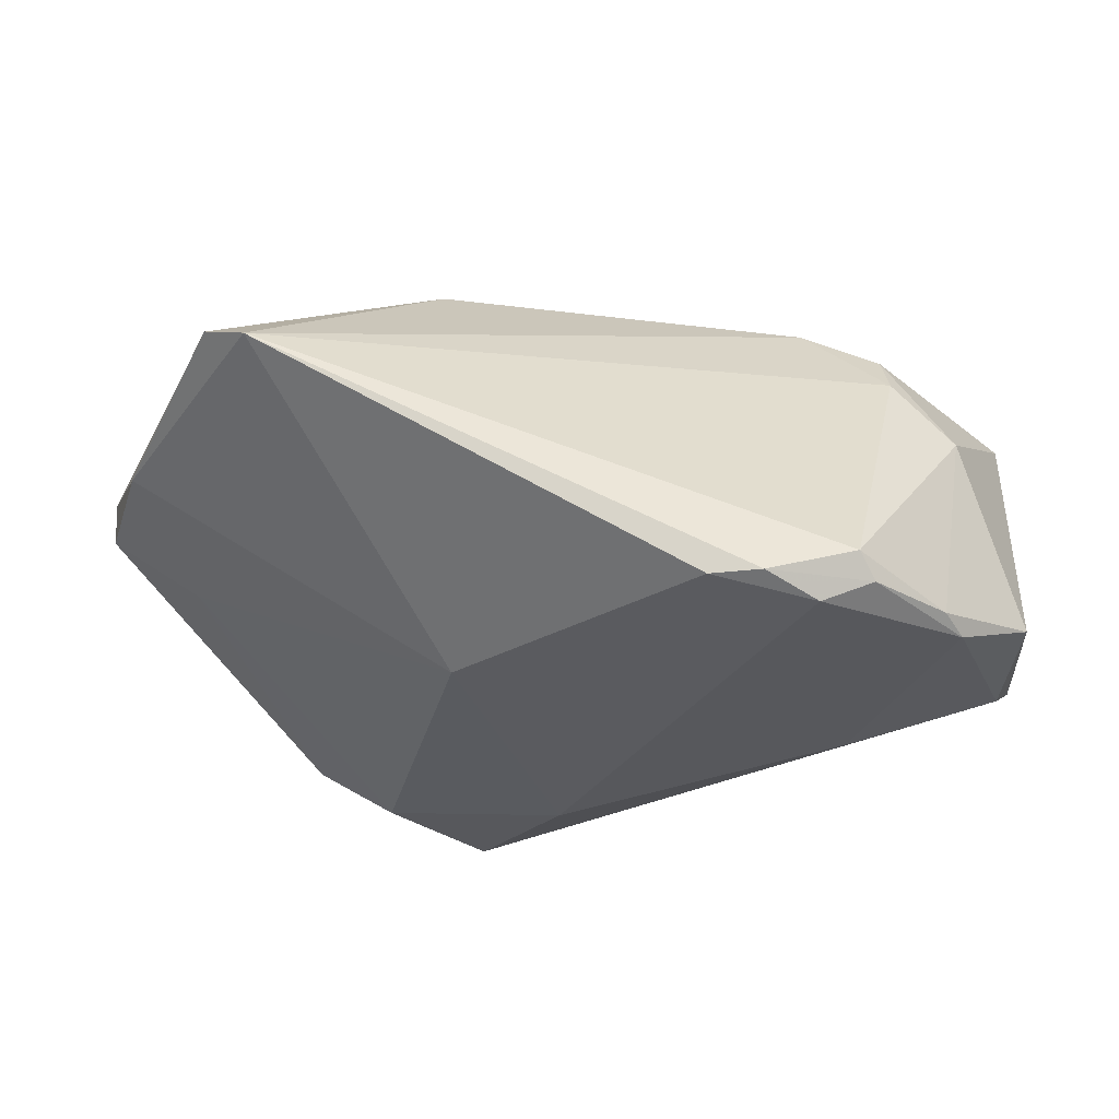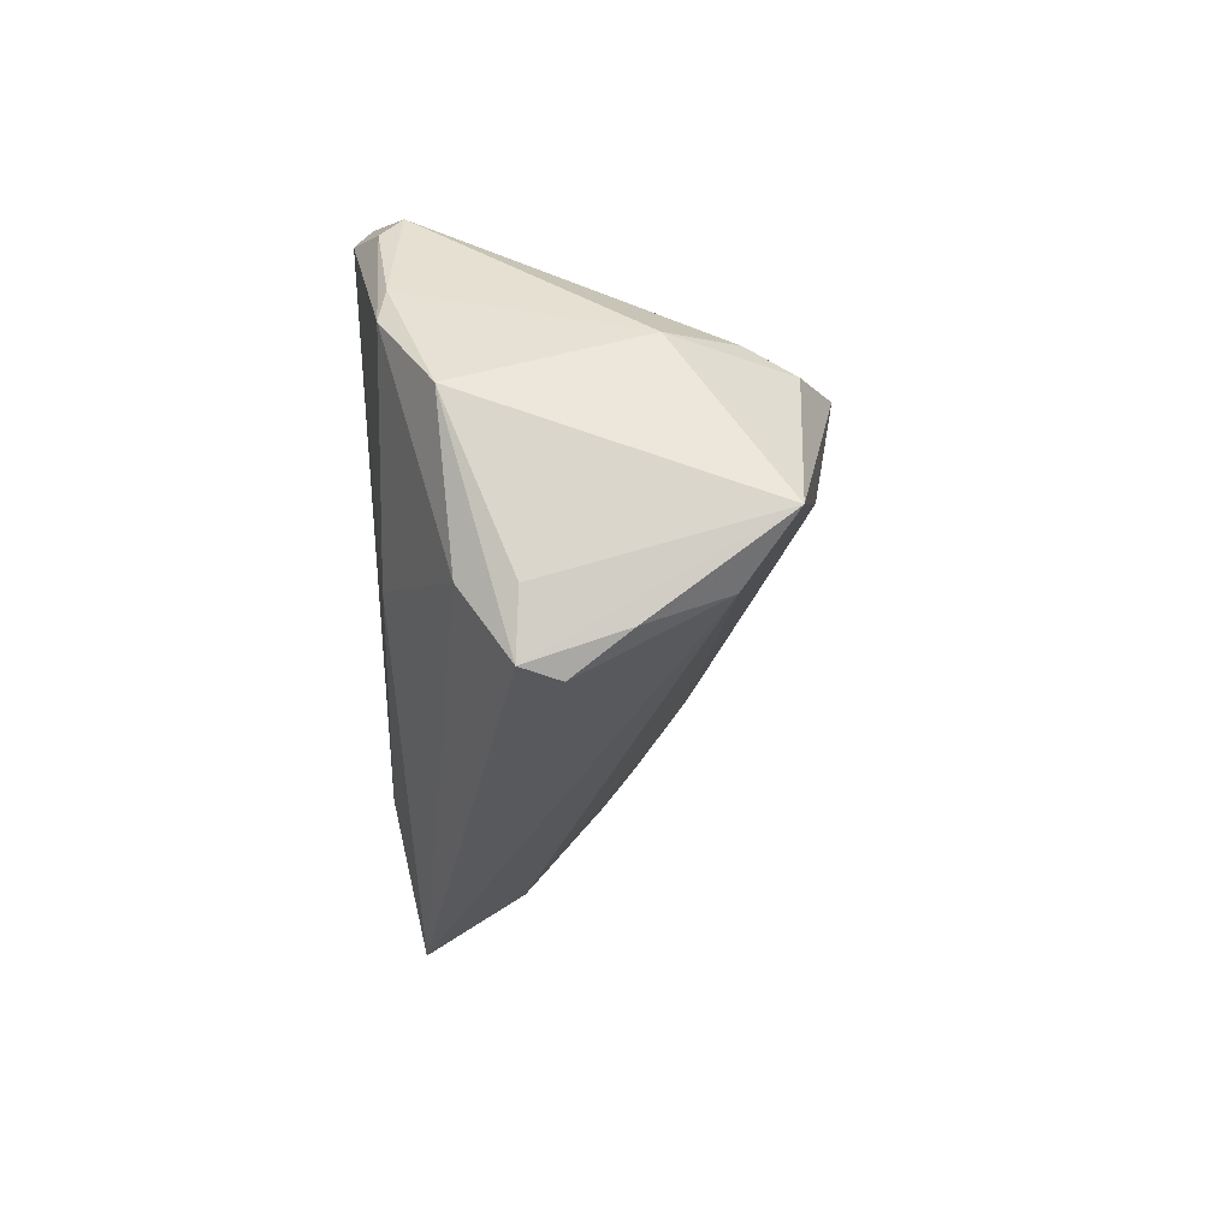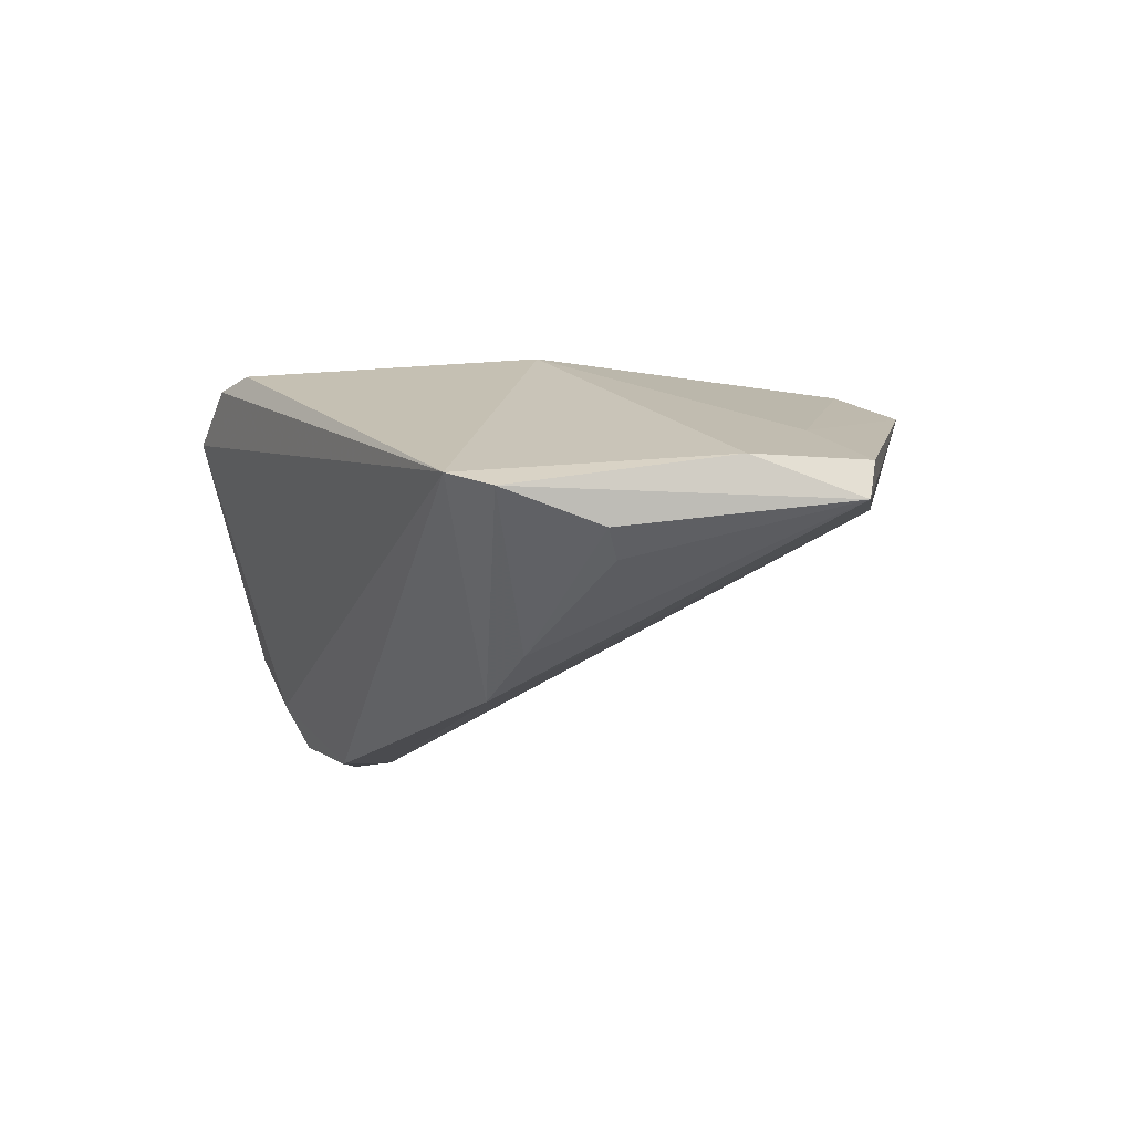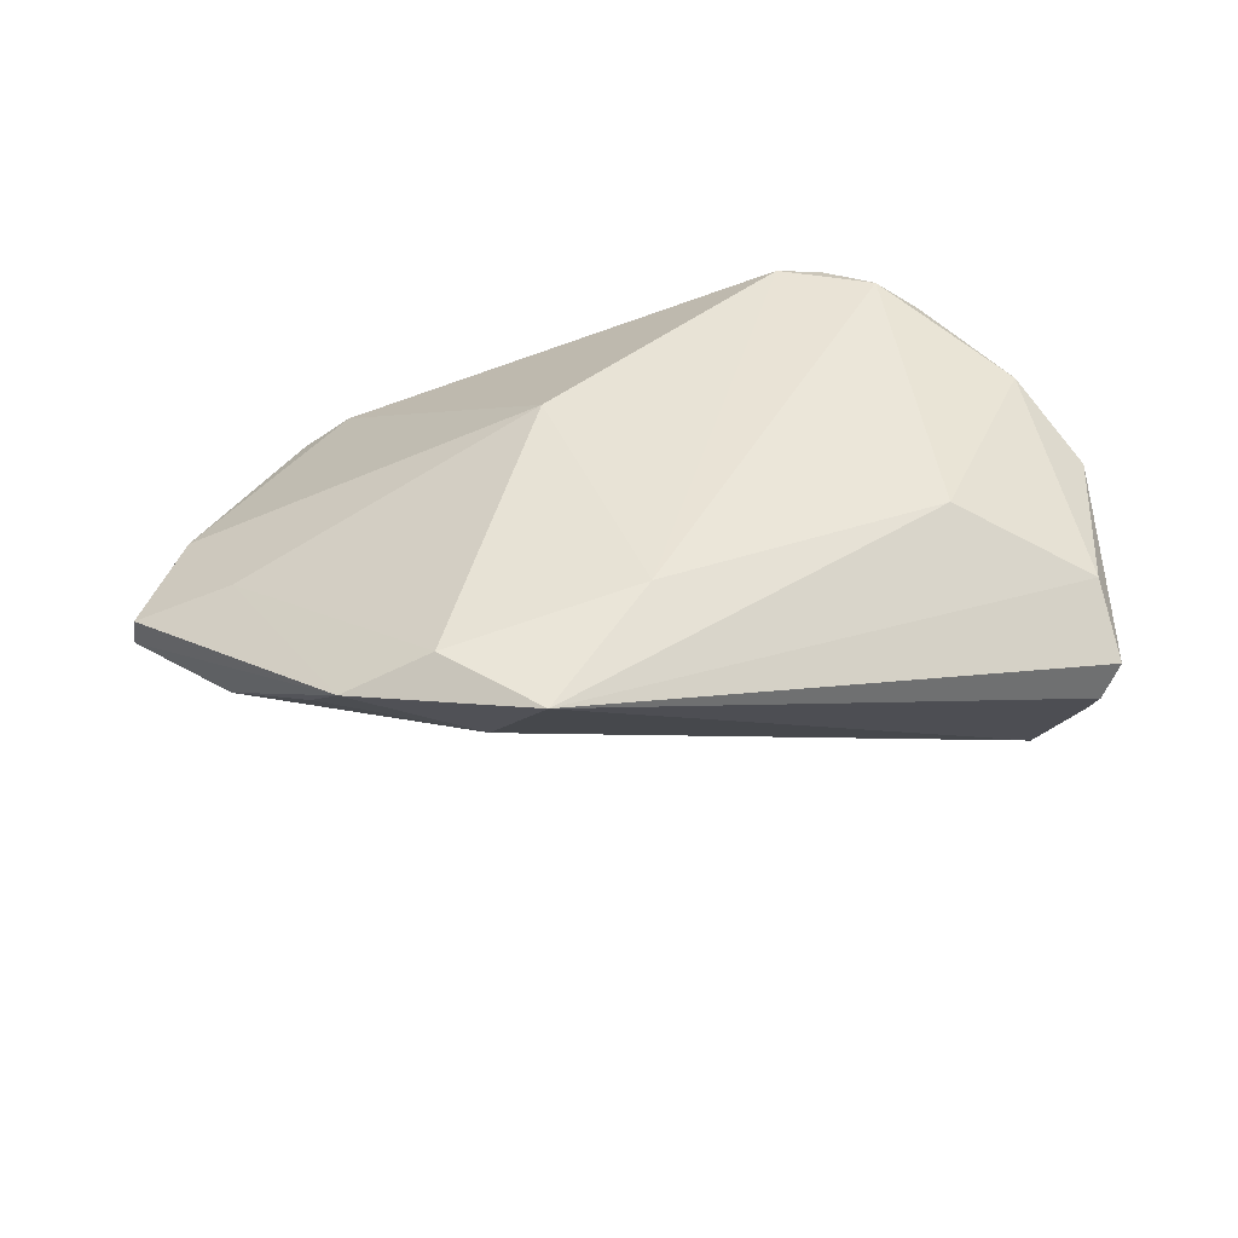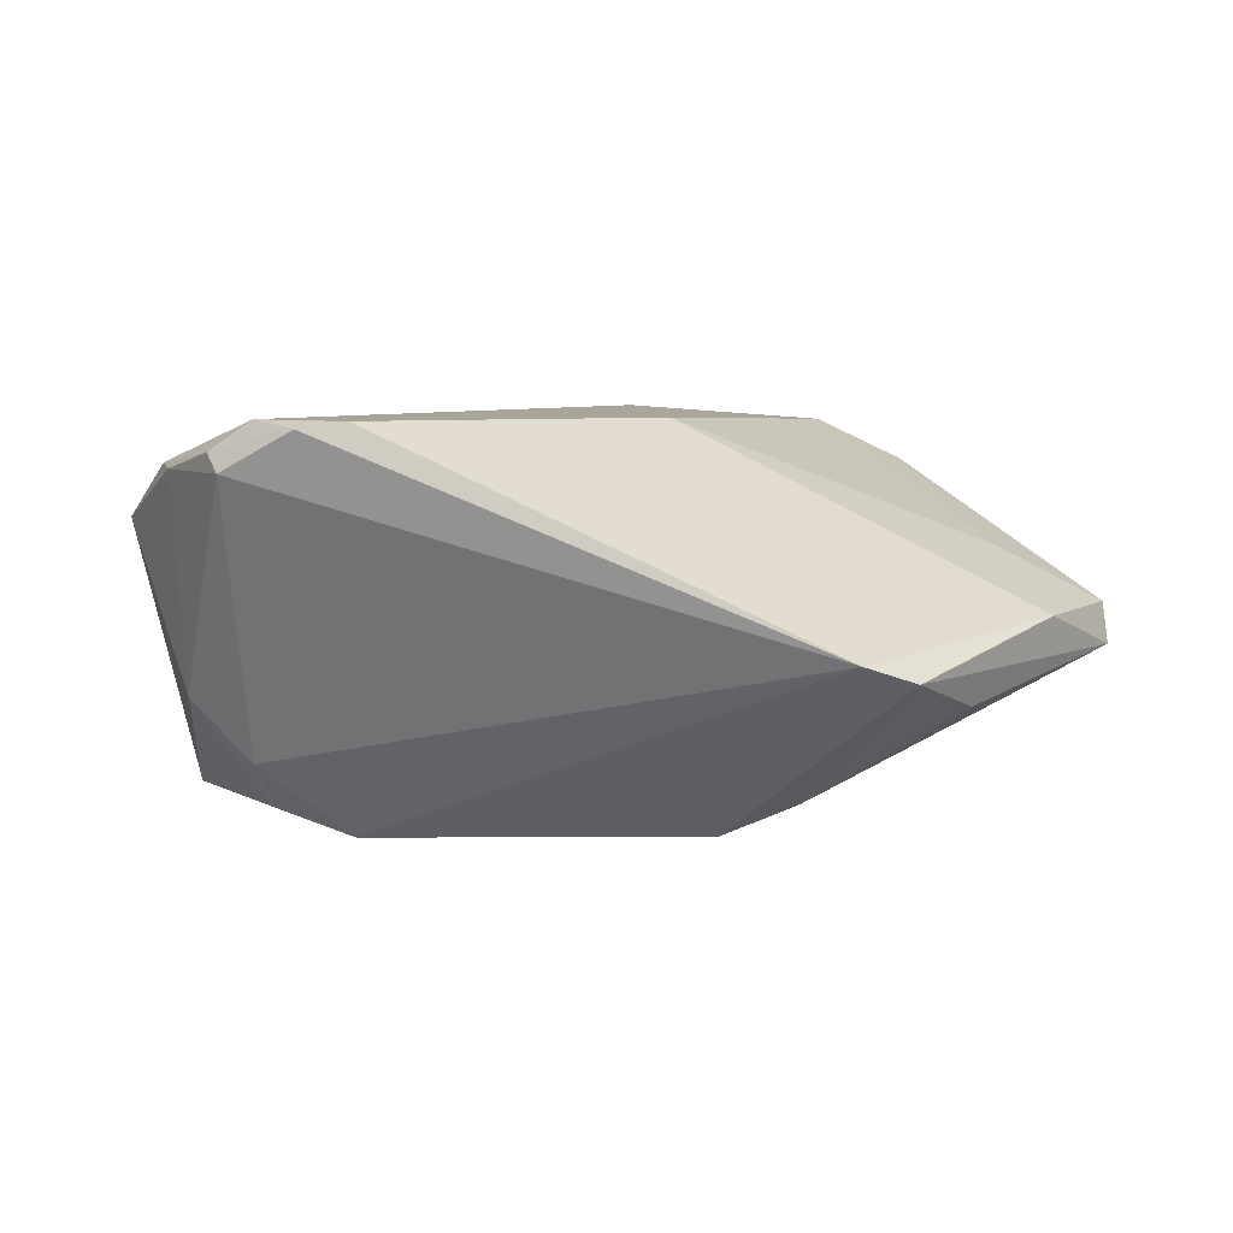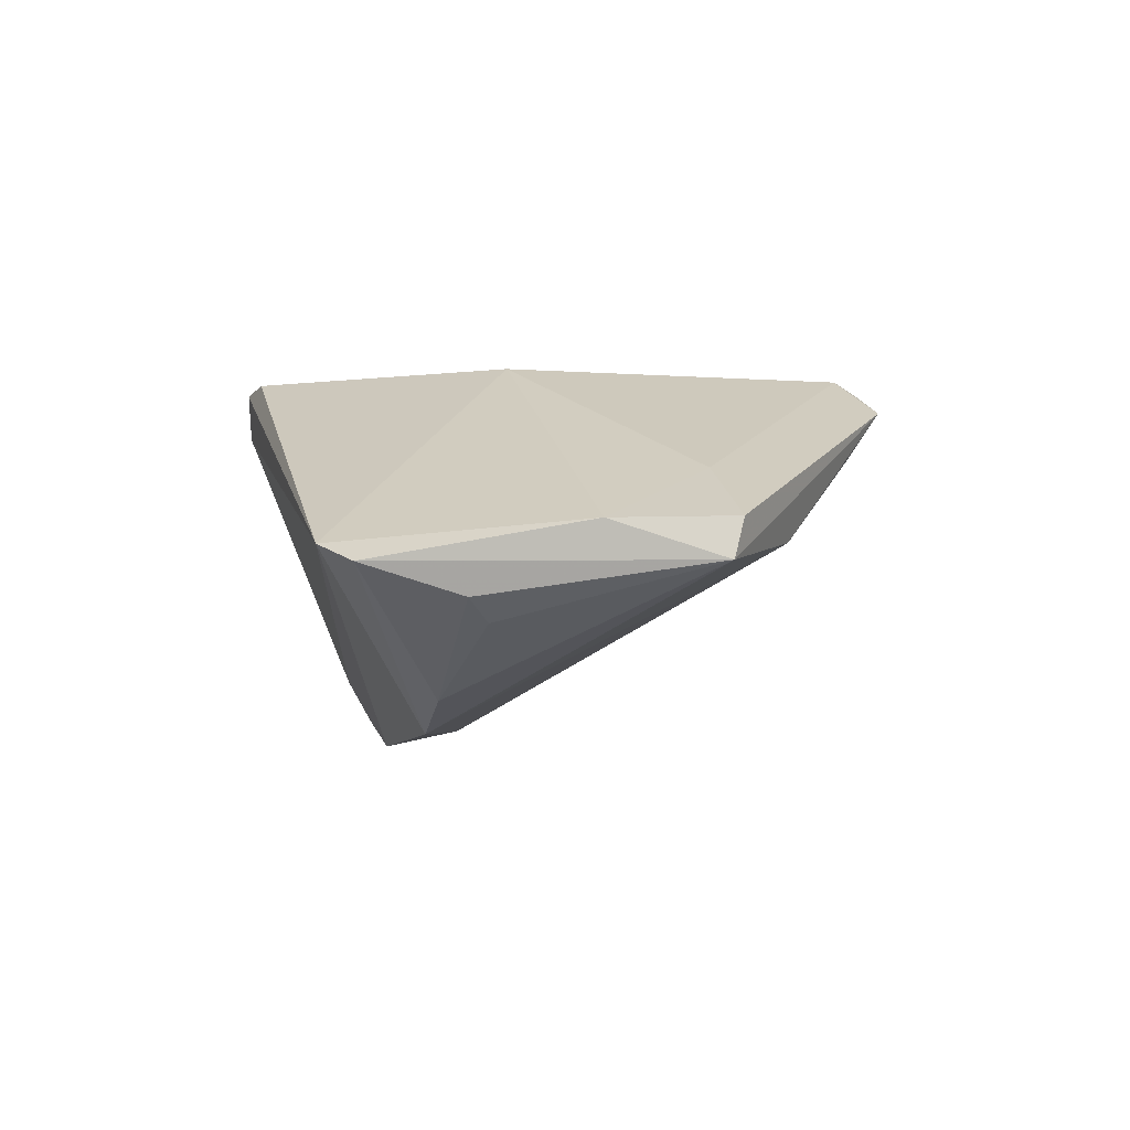
<metadata>
{"format":"obj","ext":"obj","renderer":"f3d","projection":"perspective","resolution":1024,"background":"white","views":[{"elev":55.8,"azim":8.5,"up":"+Y"},{"elev":-7.2,"azim":94.9,"up":"+Y"},{"elev":-10.9,"azim":-122.3,"up":"+Z"},{"elev":42.2,"azim":0.4,"up":"+Z"},{"elev":7.0,"azim":-165.1,"up":"+Z"},{"elev":-2.3,"azim":-105.3,"up":"+Z"}]}
</metadata>
<code>
v -0.01646 -0.02633 0.01983
v 0.04884 0.01301 0.01051
v 0.04851 -0.006975 -0.005887
v -0.04969 -0.003711 0.002712
v 0.01685 0.03263 0.02147
v -0.02328 0.01969 -0.01492
v 0.02742 0.03038 0.02147
v 0.04405 -0.003871 -0.01376
v 0.04003 0.01895 -0.007254
v -0.00599 -0.03344 0.01958
v 0.03274 -0.001829 0.01749
v 0.003196 -0.01832 0.02147
v -0.02901 -0.02226 0.009631
v 0.0486 -0.0114 -0.0001355
v -0.01532 0.01936 -0.01856
v -0.03895 -0.003991 0.008051
v -0.01186 -0.02721 0.01032
v 0.03234 0.03003 0.01831
v 0.03167 0.01664 -0.01876
v 0.05037 -0.003656 0.003389
v 0.03154 0.005559 -0.01998
v 0.04173 0.0199 0.01662
v -0.04583 0.008759 0.002566
v -0.05037 -0.002443 -0.001435
v -0.02223 -0.01766 0.003087
v -0.03598 0.03059 -0.001339
v -0.004693 -0.008112 -0.006648
v 0.03049 0.03202 0.01635
v -0.02558 -0.02761 0.01545
v 0.02196 0.03344 0.02073
v 0.02305 0.01624 -0.02147
v 0.04604 0.00306 -0.01916
v -0.03883 -0.01216 0.0008112
v -0.03941 0.02023 -0.004766
v -0.007865 0.008798 0.0212
v 0.0483 -0.003279 0.008951
v 0.03968 0.02316 0.0162
v -0.03123 0.03344 0.0005014
v 0.03281 0.01928 -0.01382
v -0.03685 0.01763 -0.007226
v 0.05036 -0.01027 0.003637
f 14 41 10
f 24 15 33
f 17 33 25
f 38 39 31
f 31 15 38
f 20 41 32
f 32 2 20
f 20 2 41
f 28 39 38
f 9 2 32
f 39 28 9
f 25 33 27
f 27 17 25
f 32 41 3
f 41 14 3
f 8 14 10
f 10 17 8
f 8 3 14
f 32 3 8
f 17 27 8
f 33 17 13
f 24 34 40
f 38 15 26
f 26 23 38
f 26 34 24
f 24 23 26
f 32 31 19
f 19 31 39
f 19 9 32
f 39 9 19
f 21 31 32
f 15 31 21
f 32 8 21
f 21 8 27
f 21 33 15
f 21 27 33
f 5 12 7
f 11 12 10
f 11 7 12
f 35 5 38
f 38 23 35
f 35 12 5
f 37 28 18
f 2 9 37
f 37 9 28
f 6 26 15
f 34 26 6
f 6 40 34
f 6 15 24
f 24 40 6
f 5 7 30
f 38 5 30
f 30 28 38
f 18 28 30
f 30 7 18
f 41 2 36
f 10 41 36
f 36 11 10
f 10 12 1
f 12 35 1
f 7 11 22
f 18 7 22
f 22 37 18
f 2 37 22
f 22 36 2
f 11 36 22
f 10 1 29
f 29 17 10
f 29 13 17
f 24 33 29
f 33 13 29
f 16 35 23
f 16 1 35
f 16 29 1
f 24 29 4
f 29 16 4
f 4 23 24
f 4 16 23

</code>
